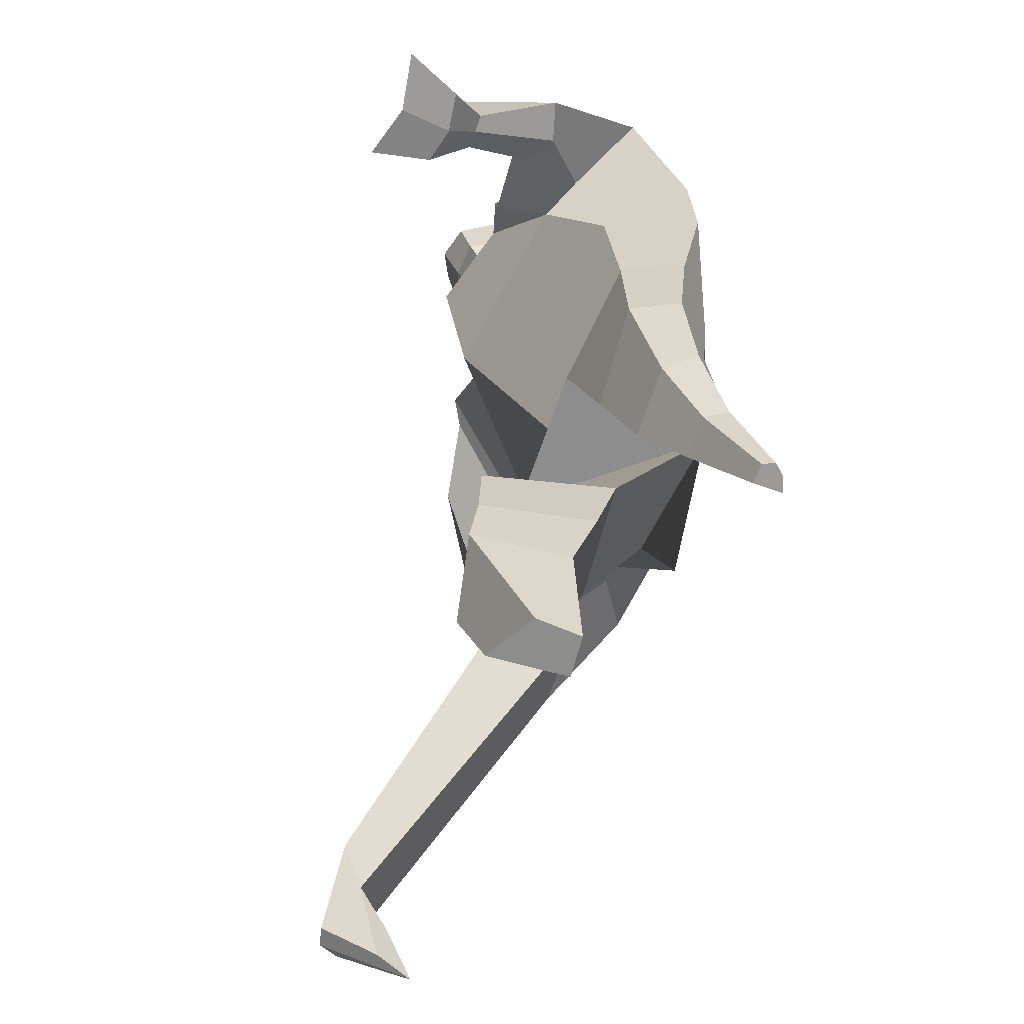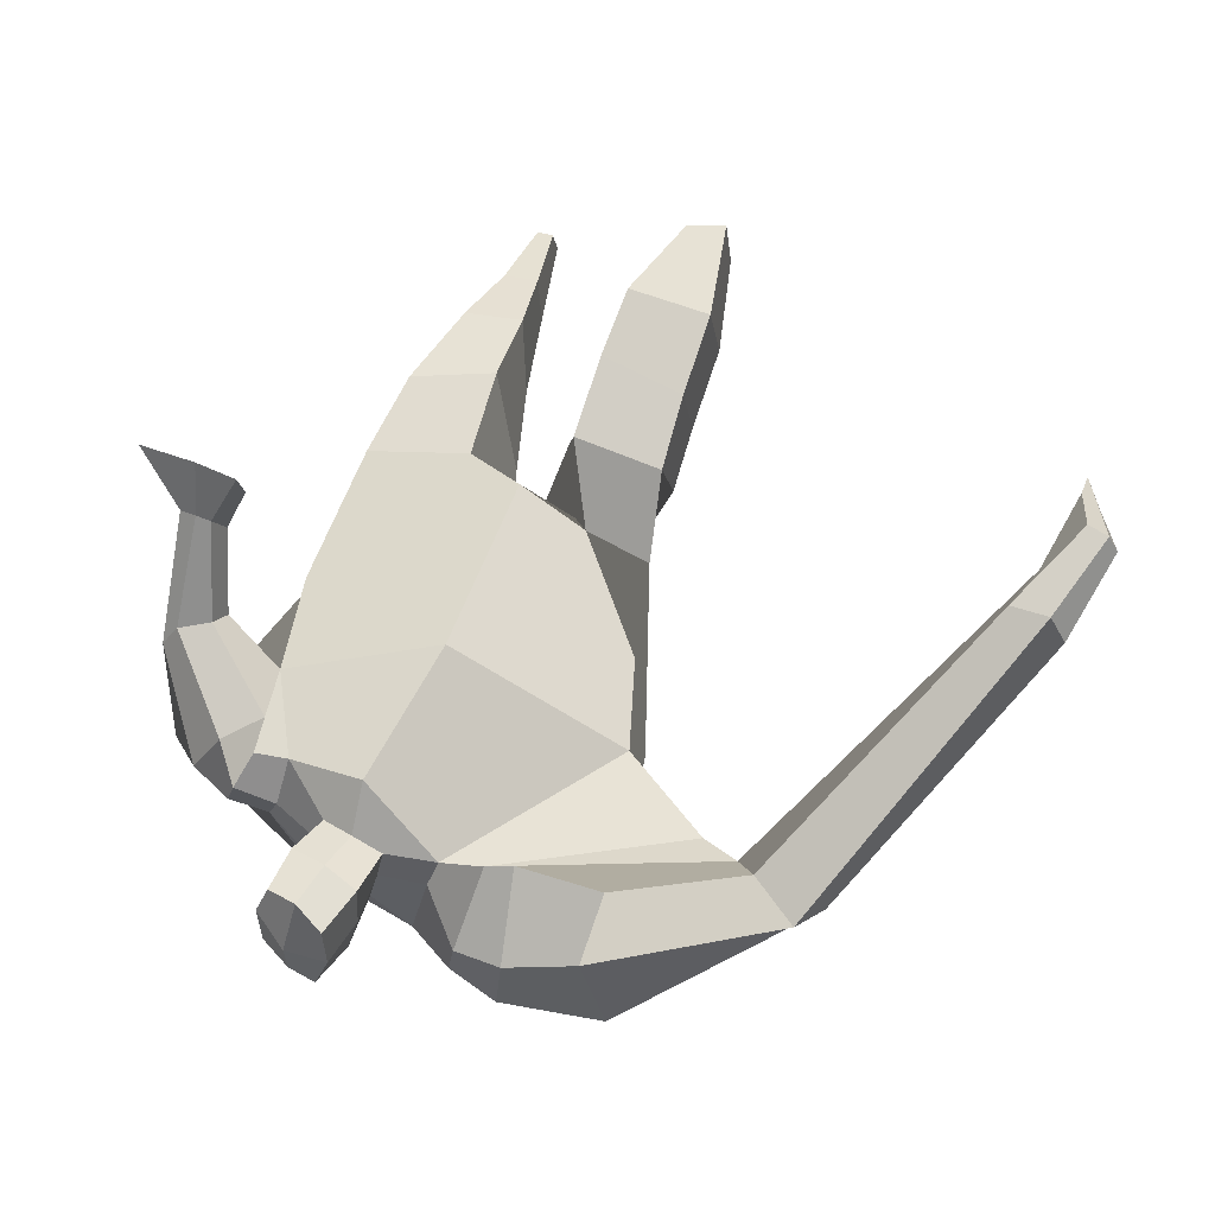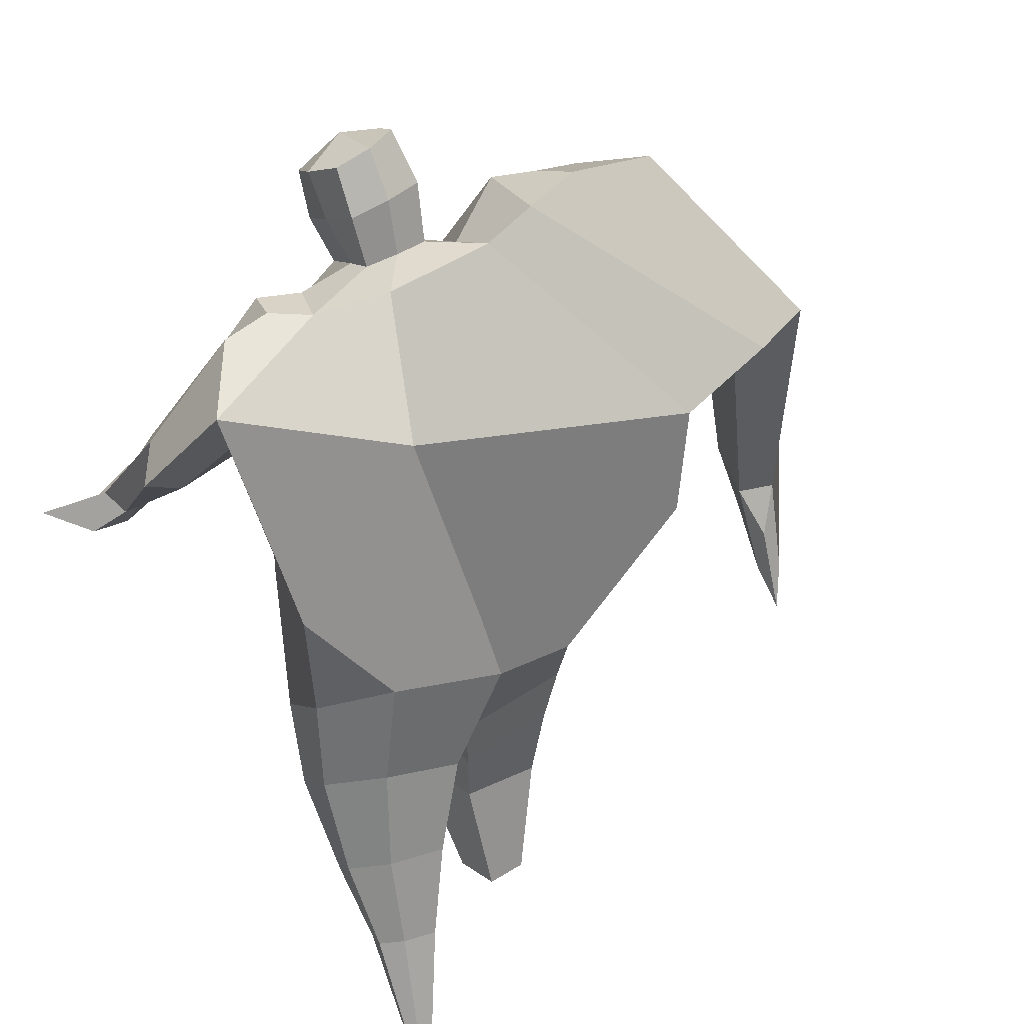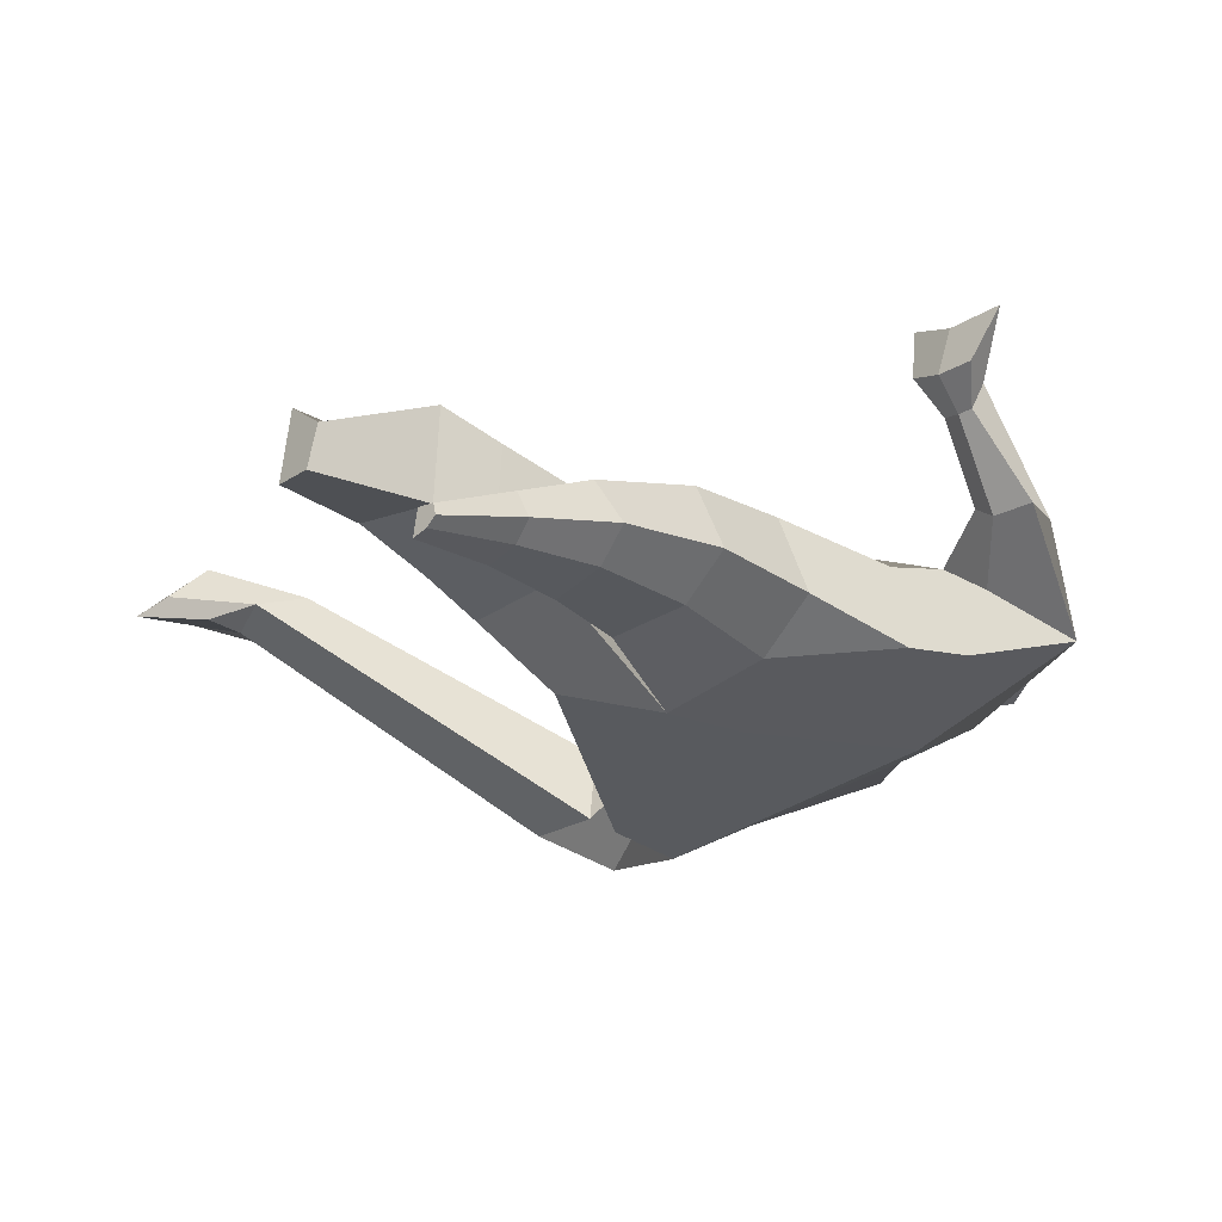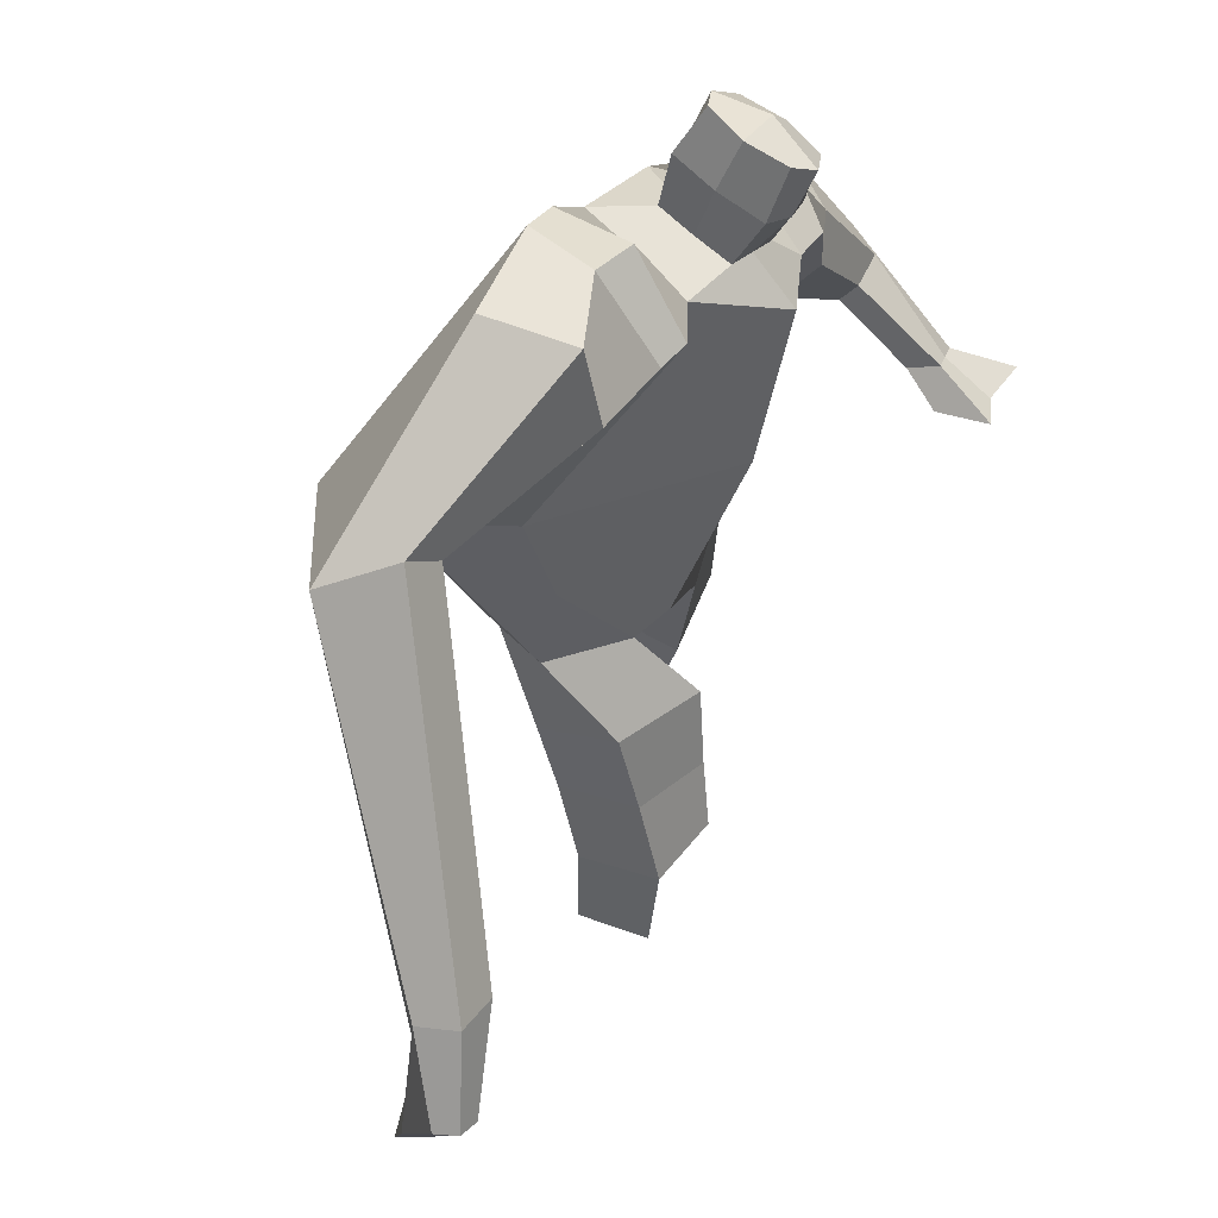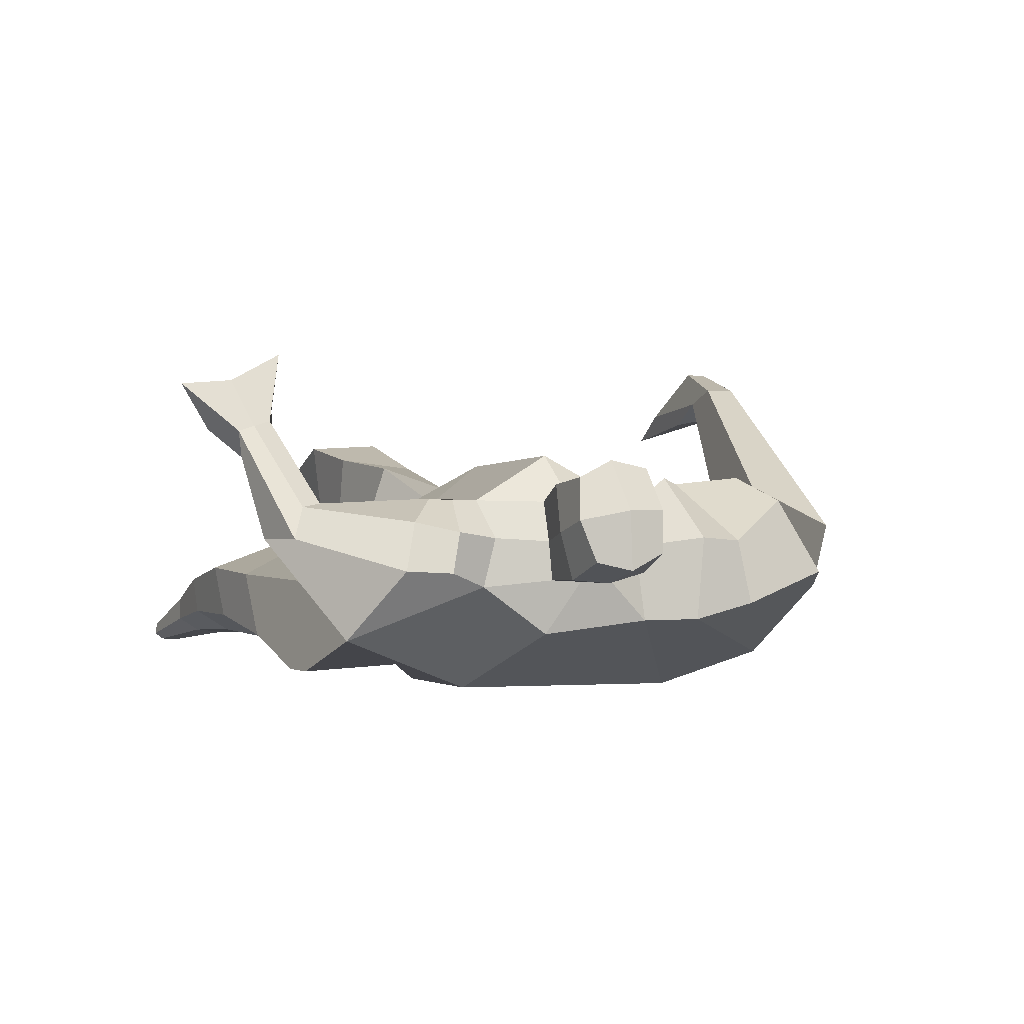
<metadata>
{"format":"obj","ext":"obj","renderer":"f3d","projection":"perspective","resolution":1024,"background":"white","views":[{"elev":-68.5,"azim":81.2,"up":"+Y"},{"elev":70.4,"azim":-159.6,"up":"+Z"},{"elev":30.7,"azim":147.1,"up":"+Y"},{"elev":-28.8,"azim":44.9,"up":"+Z"},{"elev":39.8,"azim":-57.6,"up":"+Y"},{"elev":7.2,"azim":146.1,"up":"+Z"}]}
</metadata>
<code>
o monstruo_grande
v 0.4495 2.004 0.2541
v 0.5273 1.136 0.04156
v -0.666 1.826 0.09277
v -0.2881 1.213 0.2219
v 0.7418 2.263 -0.01262
v 0.5998 1.612 -0.2262
v -0.7301 2.012 -0.3611
v -0.6776 1.69 -0.3826
v -0.2698 2.439 0.3697
v 0.2743 2.305 0.4157
v -0.416 2.421 0.4572
v -1.092 2.102 -0.2658
v -0.2145 2.583 0.007941
v 0.323 2.426 0.1471
v -0.9744 1.971 -0.07725
v -0.3709 2.668 0.009803
v -0.7815 2.363 0.4297
v -1.422 2.061 -0.04951
v -1.177 2.096 0.194
v -0.9006 2.674 0.1254
v -0.5548 2.723 0.05422
v -0.4967 2.38 0.4272
v -1.104 1.998 -0.1024
v -1.902 0.849 0.6105
v -1.786 0.8243 0.6757
v -1.747 0.643 0.4827
v -1.818 0.6581 0.4429
v 0.3941 2.207 0.4197
v 0.589 2.385 0.2164
v 0.3802 2.327 0.4252
v 0.4494 2.443 0.2049
v 0.6496 1.919 0.3505
v 0.8578 1.925 0.2887
v 0.6749 1.973 0.3989
v 0.8198 2.066 0.3019
v 0.7103 1.715 0.5603
v 0.8228 1.702 0.5379
v 0.7371 1.743 0.659
v 0.8486 1.734 0.6316
v 0.6686 1.626 0.6825
v 0.9 1.608 0.6288
v 0.6563 1.662 0.876
v 1.006 1.631 0.7901
v -0.1073 2.48 0.4086
v 0.1005 2.446 0.4139
v -0.07786 2.566 0.1572
v 0.1236 2.528 0.1657
v -0.05247 2.796 0.545
v 0.1532 2.724 0.5235
v -0.04449 2.896 0.2859
v 0.1605 2.825 0.2637
v -0.4994 1.18 0.03106
v -0.3962 1.148 -0.1855
v -0.03611 1.261 -0.3375
v -0.7017 1.85 -0.1384
v 0.5404 1.245 -0.1663
v 0.3207 1.291 -0.2781
v 0.04193 1.51 -0.3407
v -0.02227 1.123 0.1854
v 0.5577 2.076 0.1661
v -0.2439 2.489 0.2432
v -0.3999 2.66 0.2816
v -0.8931 2.023 -0.185
v 0.2774 2.426 0.3044
v -0.7835 2.588 0.3722
v -1.348 2.212 0.2025
v -0.5523 2.655 0.2587
v -1.86 0.8367 0.6716
v -1.754 0.5322 0.3672
v 0.5118 2.309 0.3612
v 0.4174 2.432 0.3353
v 0.7354 1.889 0.2782
v 0.7699 2.03 0.3999
v 0.7662 1.71 0.547
v 0.7929 1.739 0.6452
v 0.7785 1.606 0.6345
v 0.8195 1.626 0.7939
v -0.09473 2.521 0.2811
v 0.1096 2.488 0.2886
v -0.07976 2.848 0.4155
v 0.1883 2.773 0.3941
v -1.64 1.142 0.6331
v -1.696 0.9689 0.5618
v -1.842 1.155 0.5226
v -1.805 0.9922 0.5004
v -1.747 0.8121 0.4609
v -1.772 1.132 0.6264
v -0.04955 1.806 0.4644
v 0.2146 2.126 -0.2482
v 0.1439 2.52 -0.0115
v 0.009672 2.319 0.5491
v 0.01782 2.546 0.1592
v 0.002109 2.461 0.4103
v 0.05909 2.876 0.2354
v 0.04914 2.745 0.573
v 0.05788 2.862 0.4252
v 0.1551 2.686 0.1894
v 0.142 2.575 0.4856
v -0.09417 2.631 0.4998
v -0.08301 2.744 0.2006
v -0.1058 2.689 0.3505
v 0.1634 2.63 0.3373
v 0.0358 2.723 0.174
v 0.02431 2.594 0.513
v 0.5346 1.635 0.07814
v -0.5808 1.544 0.1474
v 0.6545 1.821 -0.194
v 0.174 1.067 0.157
v -0.2155 0.04834 0.2056
v -0.3602 0.06401 0.327
v -0.3848 0.05488 0.07609
v -0.2498 0.04477 0.06249
v 0.3617 -0.01186 -0.3303
v 0.2863 -0.01155 -0.4047
v 0.37 -0.01061 -0.369
v 0.3377 -0.01128 -0.3946
v 0.303 -0.01312 -0.3186
v 0.08634 0.9099 -0.2656
v 0.1653 0.6102 -0.2914
v 0.2228 0.3091 -0.3295
v 0.2581 0.2468 -0.1622
v 0.2262 0.4679 -0.03211
v 0.217 0.7274 0.06928
v 0.38 0.2597 -0.185
v 0.4318 0.4943 -0.07022
v 0.4994 0.8246 0.02441
v 0.3405 0.9449 -0.2451
v 0.3451 0.6056 -0.2621
v 0.3298 0.3059 -0.3102
v 0.3969 0.2901 -0.2598
v 0.4591 0.5809 -0.1808
v 0.5139 0.9212 -0.1424
v -0.1599 0.9793 0.3777
v -0.1441 0.6815 0.3862
v -0.1461 0.4362 0.411
v -0.4315 0.4296 0.4067
v -0.4362 0.7 0.3358
v -0.4537 0.9475 0.2733
v -0.4691 0.4179 0.1371
v -0.4727 0.6849 0.06726
v -0.4821 0.8978 0.00081
v -0.08781 0.8443 -0.03707
v -0.1309 0.6487 0.02234
v -0.1772 0.4485 0.09318
f 89 7 13 90
f 8 7 89 58 54 53
f 6 56 57
f 3 106 4 59 88
f 6 107 5 60 1 105 2 56
f 61 13 16 62
f 5 14 31 29
f 88 1 10 91
f 67 21 20 65
f 13 7 12 16
f 3 9 11 15
f 55 3 15 63
f 66 19 17 65
f 23 22 17 19
f 83 82 25 26
f 15 11 22 23
f 62 16 21 67
f 69 26 25 68
f 87 84 24 68
f 86 83 26 69
f 84 85 27 24
f 70 29 31 71
f 70 28 34 73
f 10 1 28 30
f 64 10 30 71
f 34 32 36 38
f 60 5 33 72
f 5 29 35 33
f 28 1 32 34
f 37 39 43 41
f 73 34 38 75
f 33 35 39 37
f 72 33 37 74
f 76 41 43 77
f 74 37 41 76
f 38 36 40 42
f 75 38 42 77
f 102 97 51 81
f 91 10 45 93
f 90 13 46 92
f 61 9 44 78
f 64 14 47 79
f 96 94 50 80
f 101 99 48 80
f 104 98 49 95
f 103 100 50 94
f 8 53 52
f 8 52 4 106 3 55 7
f 54 58 89 5 107 6 57
f 100 101 80 50
f 95 96 80 48
f 10 64 79 45
f 13 61 78 46
f 98 102 81 49
f 39 75 77 43
f 36 74 76 40
f 40 76 77 42
f 32 72 74 36
f 35 73 75 39
f 1 60 72 32
f 14 64 71 31
f 29 70 73 35
f 28 70 71 30
f 85 86 69 27
f 82 87 68 25
f 27 69 68 24
f 11 62 67 22
f 18 66 65 20
f 7 55 63 12
f 22 67 65 17
f 9 61 62 11
f 19 66 87 82
f 12 18 20 21 16
f 66 18 84 87
f 23 19 82 83
f 49 81 96 95
f 97 103 94 51
f 99 104 95 48
f 81 51 94 96
f 14 90 92 47
f 9 91 93 44
f 3 88 91 9
f 5 89 90 14
f 44 93 104 99
f 47 92 103 97
f 45 79 102 98
f 46 78 101 100
f 92 46 100 103
f 93 45 98 104
f 78 44 99 101
f 79 47 97 102
f 59 4 52 53 54 108
f 136 110 109 135
f 121 120 114 117
f 139 111 110 136
f 135 109 112 144
f 144 112 111 139
f 111 112 109 110
f 117 114 116 115 113
f 124 121 117 113
f 120 129 116 114
f 130 124 113 115
f 129 130 115 116
f 57 56 132 127
f 127 132 131 128
f 128 131 130 129
f 56 2 126 132
f 132 126 125 131
f 131 125 124 130
f 54 57 127 118
f 118 127 128 119
f 119 128 129 120
f 2 108 123 126
f 126 123 122 125
f 125 122 121 124
f 108 54 118 123
f 123 118 119 122
f 122 119 120 121
f 54 142 141 53
f 142 143 140 141
f 143 144 139 140
f 4 133 142 54
f 133 134 143 142
f 134 135 144 143
f 53 141 138 52
f 141 140 137 138
f 140 139 136 137
f 52 138 133 4
f 138 137 134 133
f 137 136 135 134
f 105 1 88 59 108 2
f 86 85 83
f 83 85 18 23
f 63 15 23 18 12
f 84 18 85
l 52 106

</code>
